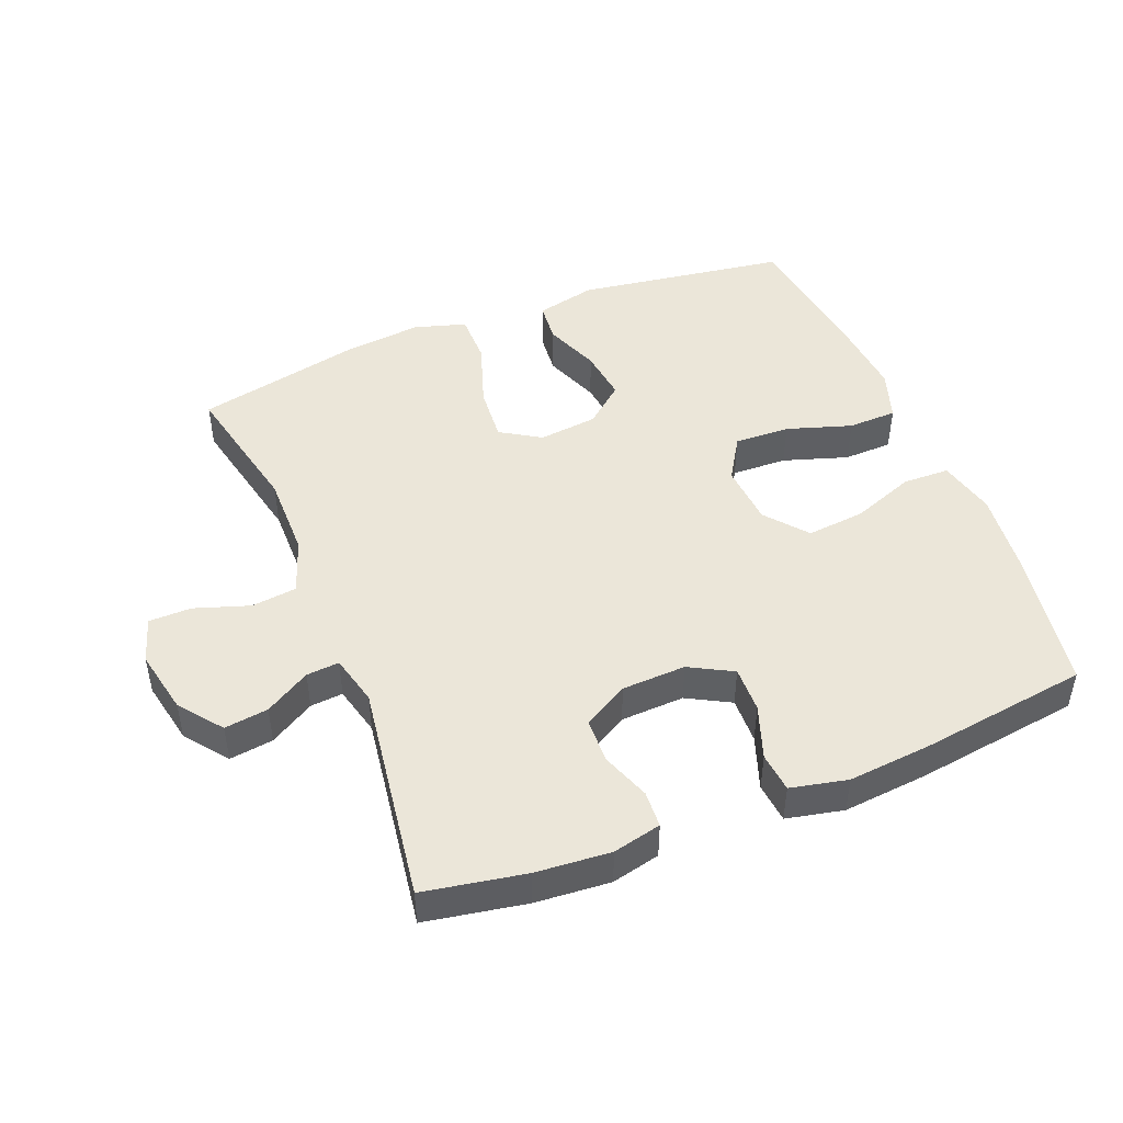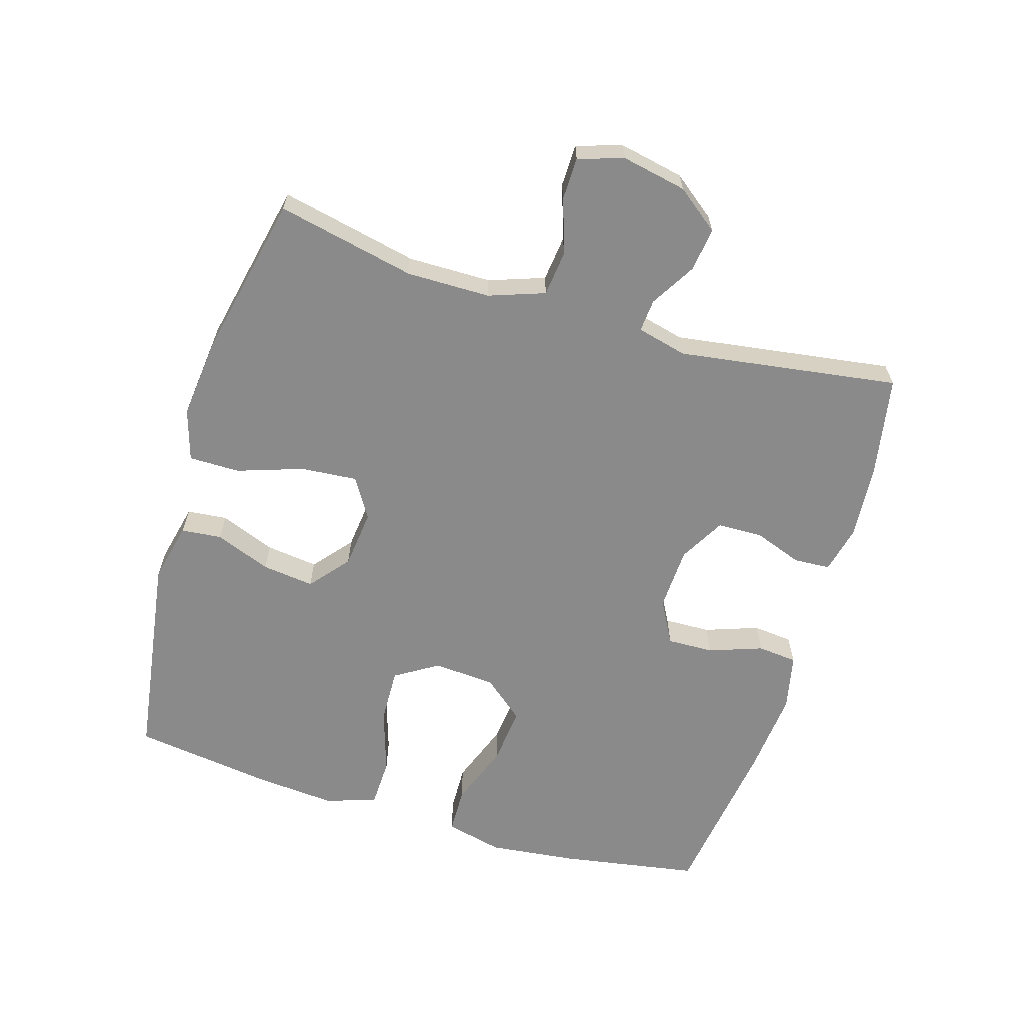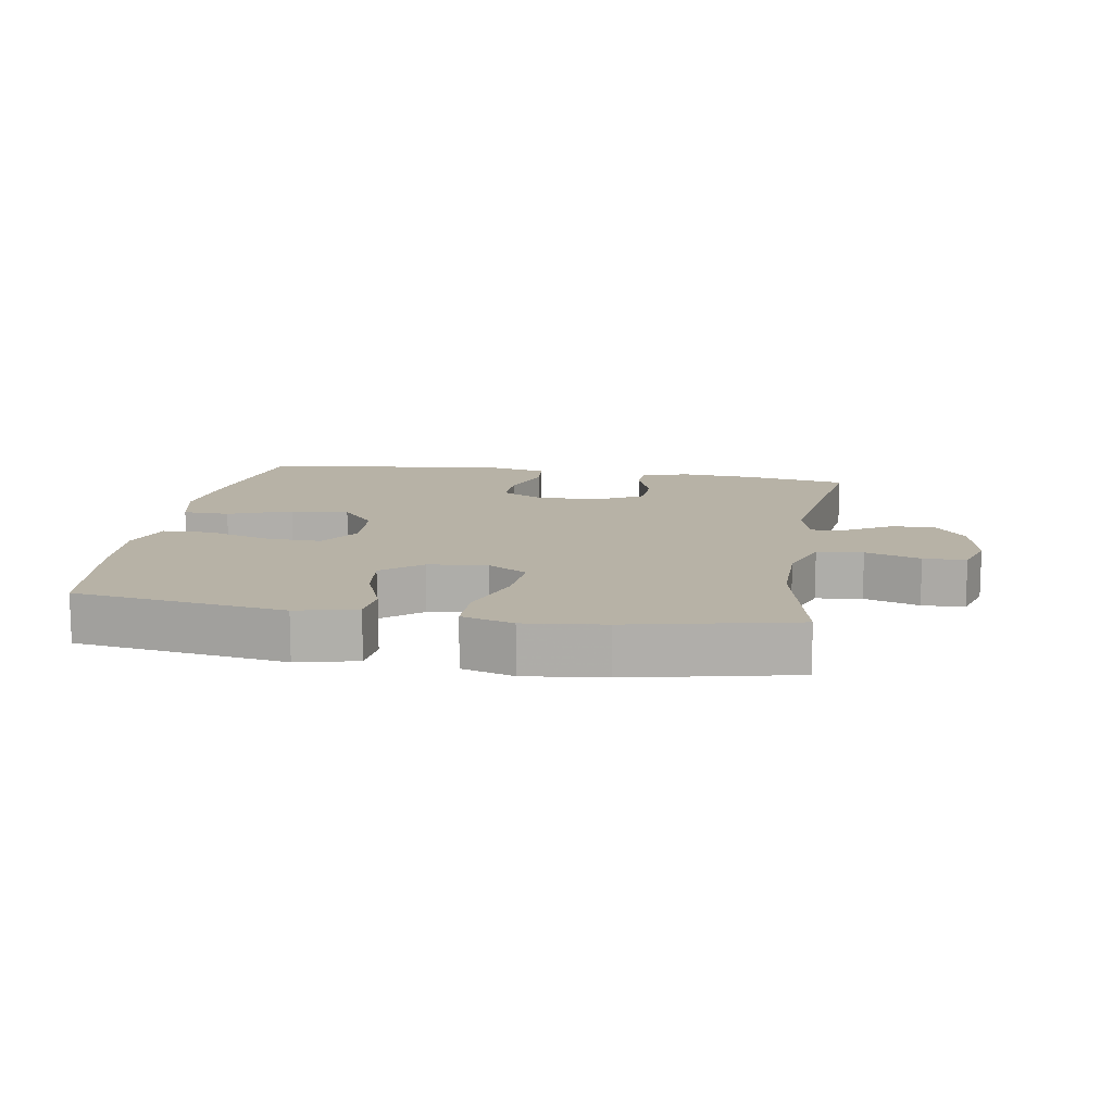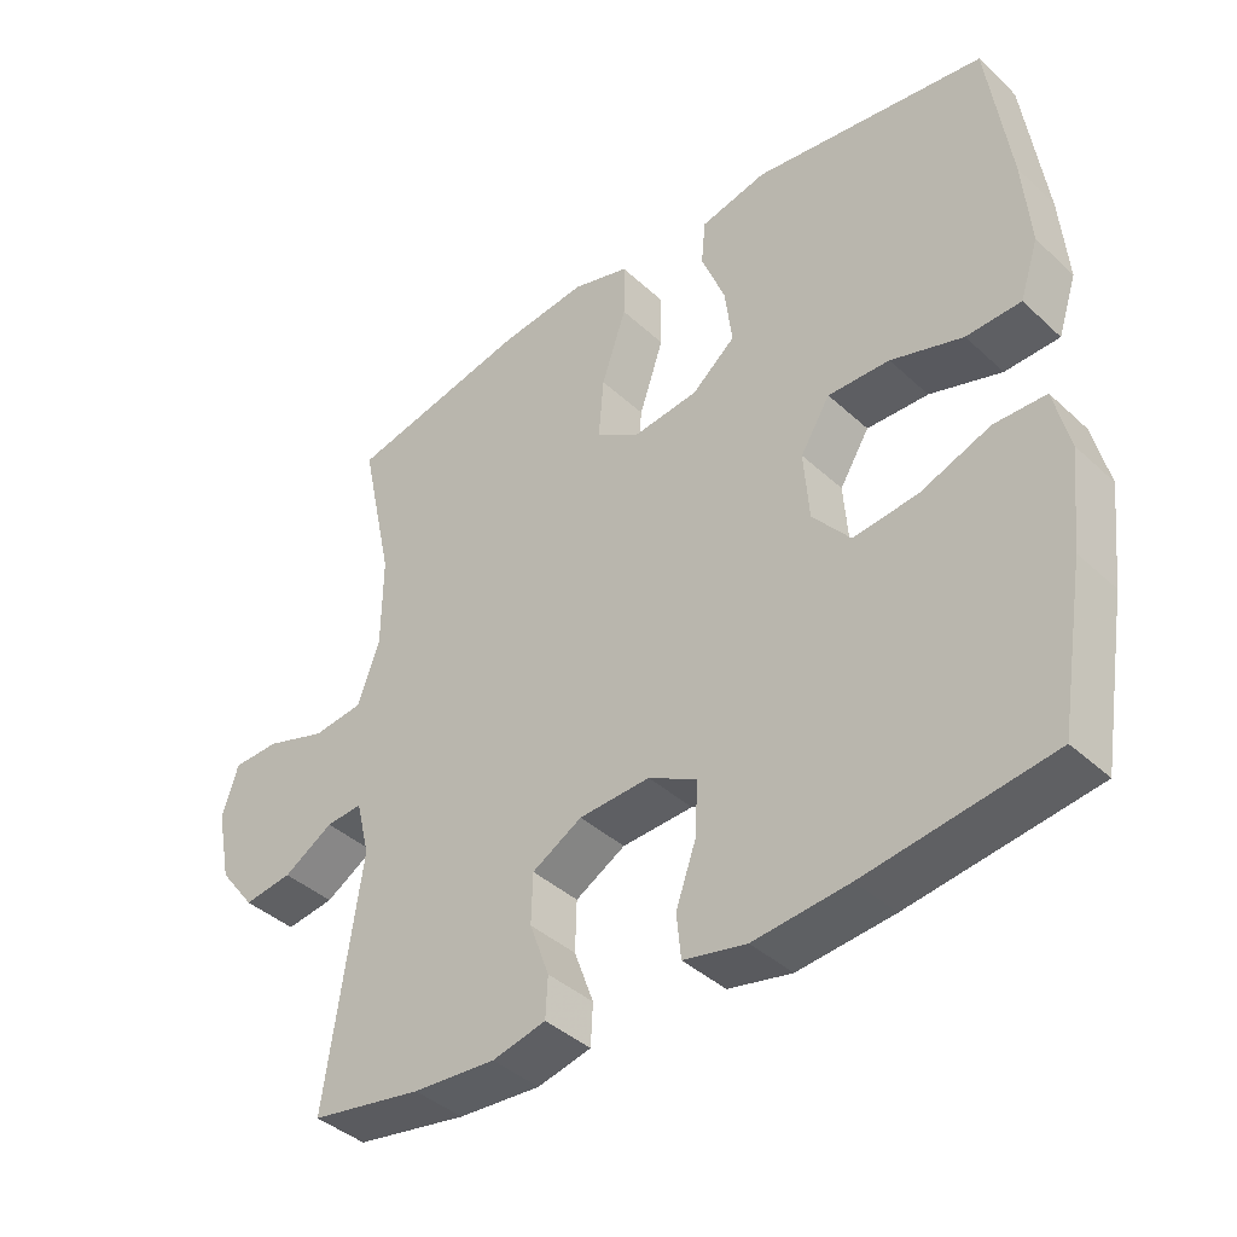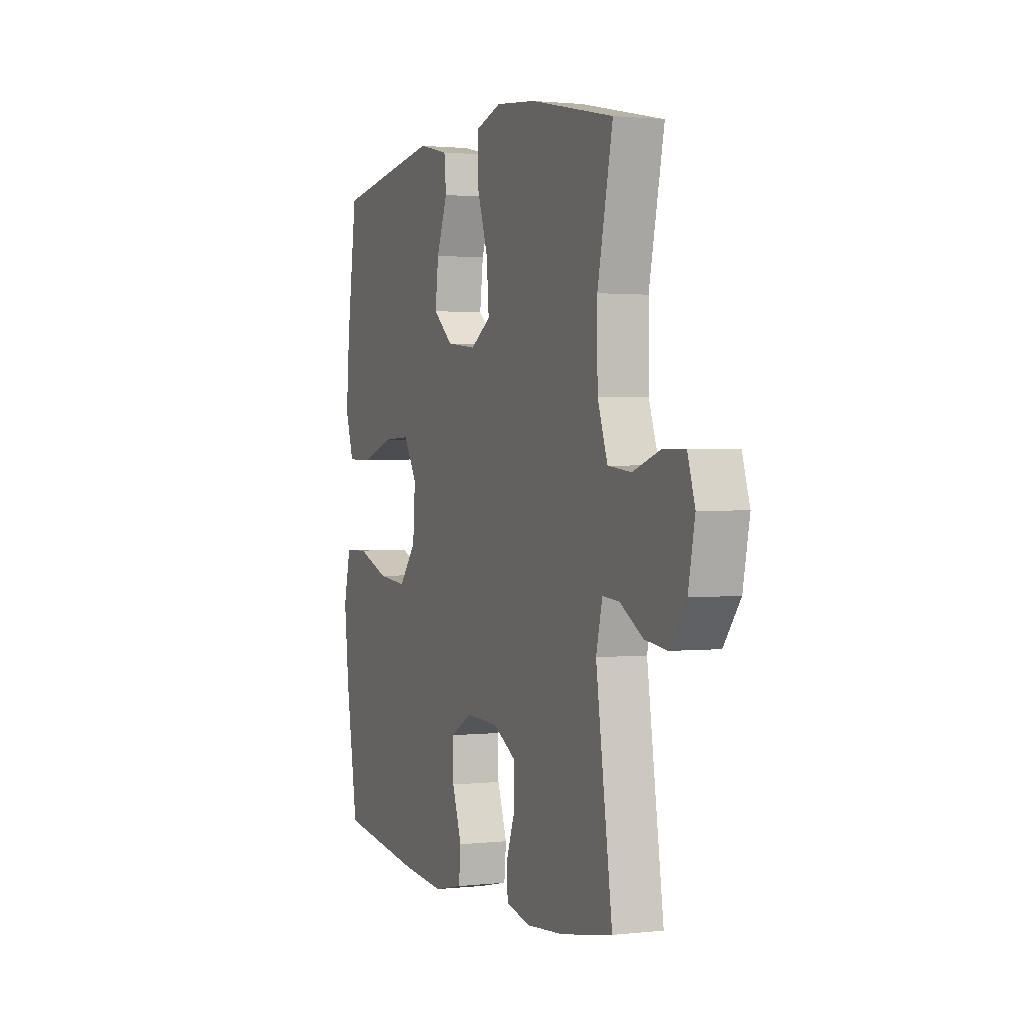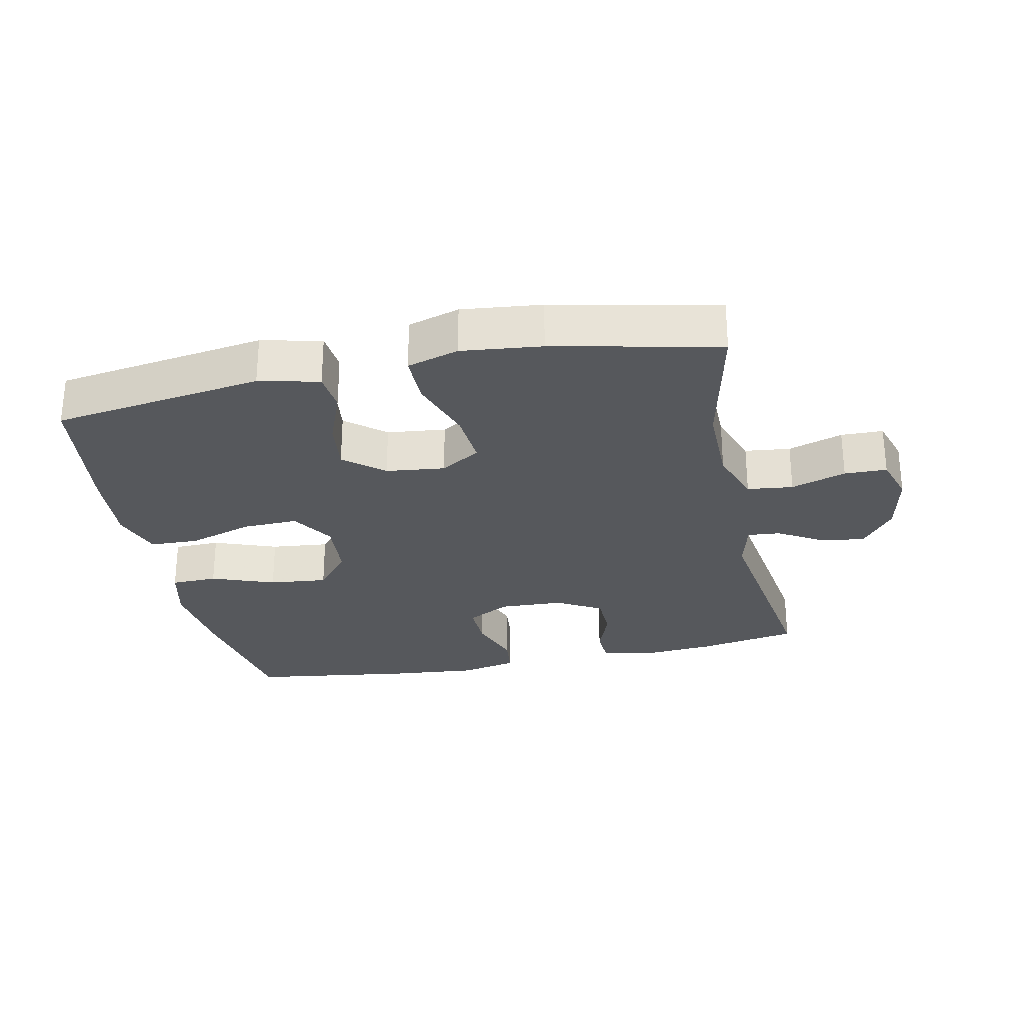
<metadata>
{"format":"obj","ext":"obj","renderer":"f3d","projection":"perspective","resolution":1024,"background":"white","views":[{"elev":46.9,"azim":158.1,"up":"+Y"},{"elev":-63.4,"azim":73.2,"up":"+Y"},{"elev":12.4,"azim":9.3,"up":"+Y"},{"elev":-40.6,"azim":-138.2,"up":"+Z"},{"elev":1.2,"azim":67.9,"up":"+Z"},{"elev":-27.8,"azim":11.8,"up":"+Y"}]}
</metadata>
<code>
v -0.5 0.07 -0.5
v -0.536 0.07 -0.286
v -0.551 0.07 -0.152
v -0.53 0.07 -0.064
v -0.459 0.07 -0.062
v -0.362 0.07 -0.098
v -0.273 0.07 -0.107
v -0.221 0.07 -0.044
v -0.214 0.07 0.051
v -0.255 0.07 0.117
v -0.34 0.07 0.114
v -0.439 0.07 0.082
v -0.514 0.07 0.084
v -0.54 0.07 0.162
v -0.53 0.07 0.284
v -0.5 0.07 0.5
v -0.178 0.07 0.548
v -0.086 0.07 0.527
v -0.08 0.07 0.465
v -0.113 0.07 0.38
v -0.123 0.07 0.3
v -0.063 0.07 0.25
v 0.027 0.07 0.24
v 0.088 0.07 0.278
v 0.081 0.07 0.364
v 0.047 0.07 0.465
v 0.047 0.07 0.543
v 0.126 0.07 0.567
v 0.248 0.07 0.554
v 0.5 0.07 0.5
v 0.454 0.07 0.288
v 0.455 0.07 0.16
v 0.485 0.07 0.075
v 0.555 0.07 0.067
v 0.639 0.07 0.095
v 0.704 0.07 0.094
v 0.726 0.07 0.024
v 0.706 0.07 -0.075
v 0.656 0.07 -0.14
v 0.589 0.07 -0.131
v 0.52 0.07 -0.09
v 0.47 0.07 -0.086
v 0.451 0.07 -0.163
v 0.5 0.07 -0.5
v 0.346 0.07 -0.528
v 0.232 0.07 -0.537
v 0.158 0.07 -0.52
v 0.155 0.07 -0.464
v 0.182 0.07 -0.39
v 0.18 0.07 -0.321
v 0.111 0.07 -0.282
v 0.013 0.07 -0.278
v -0.053 0.07 -0.314
v -0.051 0.07 -0.385
v -0.022 0.07 -0.467
v -0.028 0.07 -0.528
v -0.115 0.07 -0.547
v -0.246 0.07 -0.535
v -0.5 0 -0.5
v -0.536 0 -0.286
v -0.551 0 -0.152
v -0.53 0 -0.064
v -0.459 0 -0.062
v -0.362 0 -0.098
v -0.273 0 -0.107
v -0.221 0 -0.044
v -0.214 0 0.051
v -0.255 0 0.117
v -0.34 0 0.114
v -0.439 0 0.082
v -0.514 0 0.084
v -0.54 0 0.162
v -0.53 0 0.284
v -0.5 0 0.5
v -0.178 0 0.548
v -0.086 0 0.527
v -0.08 0 0.465
v -0.113 0 0.38
v -0.123 0 0.3
v -0.063 0 0.25
v 0.027 0 0.24
v 0.088 0 0.278
v 0.081 0 0.364
v 0.047 0 0.465
v 0.047 0 0.543
v 0.126 0 0.567
v 0.248 0 0.554
v 0.5 0 0.5
v 0.454 0 0.288
v 0.455 0 0.16
v 0.485 0 0.075
v 0.555 0 0.067
v 0.639 0 0.095
v 0.704 0 0.094
v 0.726 0 0.024
v 0.706 0 -0.075
v 0.656 0 -0.14
v 0.589 0 -0.131
v 0.52 0 -0.09
v 0.47 0 -0.086
v 0.451 0 -0.163
v 0.5 0 -0.5
v 0.346 0 -0.528
v 0.232 0 -0.537
v 0.158 0 -0.52
v 0.155 0 -0.464
v 0.182 0 -0.39
v 0.18 0 -0.321
v 0.111 0 -0.282
v 0.013 0 -0.278
v -0.053 0 -0.314
v -0.051 0 -0.385
v -0.022 0 -0.467
v -0.028 0 -0.528
v -0.115 0 -0.547
v -0.246 0 -0.535
f 4 5 6
f 3 4 6
f 2 3 6
f 1 2 6
f 58 1 6
f 57 58 6
f 56 57 6
f 55 56 6
f 54 55 6
f 53 54 6 7
f 52 53 7 8
f 51 52 8 9
f 50 51 9 10
f 47 48 49
f 46 47 49
f 45 46 49
f 44 45 49
f 43 44 49
f 42 43 49 50
f 39 40 41
f 38 39 41
f 37 38 41
f 36 37 41
f 35 36 41
f 34 35 41
f 33 34 41 42
f 42 50 10
f 33 42 10
f 32 33 10
f 29 30 31
f 28 29 31
f 27 28 31
f 26 27 31
f 25 26 31
f 24 25 31 32
f 18 19 20
f 17 18 20
f 16 17 20
f 15 16 20
f 14 15 20
f 13 14 20
f 12 13 20
f 11 12 20
f 11 20 21
f 10 11 21 22
f 23 24 32
f 10 22 23 32
f 64 63 62
f 64 62 61
f 64 61 60
f 64 60 59
f 64 59 116
f 64 116 115
f 64 115 114
f 64 114 113
f 64 113 112
f 65 64 112 111
f 66 65 111 110
f 67 66 110 109
f 68 67 109 108
f 107 106 105
f 107 105 104
f 107 104 103
f 107 103 102
f 107 102 101
f 108 107 101 100
f 99 98 97
f 99 97 96
f 99 96 95
f 99 95 94
f 99 94 93
f 99 93 92
f 100 99 92 91
f 68 108 100
f 68 100 91
f 68 91 90
f 89 88 87
f 89 87 86
f 89 86 85
f 89 85 84
f 89 84 83
f 90 89 83 82
f 78 77 76
f 78 76 75
f 78 75 74
f 78 74 73
f 78 73 72
f 78 72 71
f 78 71 70
f 78 70 69
f 79 78 69
f 80 79 69 68
f 90 82 81
f 90 81 80 68
f 1 59 60 2
f 2 60 61 3
f 3 61 62 4
f 4 62 63 5
f 5 63 64 6
f 6 64 65 7
f 7 65 66 8
f 8 66 67 9
f 9 67 68 10
f 10 68 69 11
f 11 69 70 12
f 12 70 71 13
f 13 71 72 14
f 14 72 73 15
f 15 73 74 16
f 16 74 75 17
f 17 75 76 18
f 18 76 77 19
f 19 77 78 20
f 20 78 79 21
f 21 79 80 22
f 22 80 81 23
f 23 81 82 24
f 24 82 83 25
f 25 83 84 26
f 26 84 85 27
f 27 85 86 28
f 28 86 87 29
f 29 87 88 30
f 30 88 89 31
f 31 89 90 32
f 32 90 91 33
f 33 91 92 34
f 34 92 93 35
f 35 93 94 36
f 36 94 95 37
f 37 95 96 38
f 38 96 97 39
f 39 97 98 40
f 40 98 99 41
f 41 99 100 42
f 42 100 101 43
f 43 101 102 44
f 44 102 103 45
f 45 103 104 46
f 46 104 105 47
f 47 105 106 48
f 48 106 107 49
f 49 107 108 50
f 50 108 109 51
f 51 109 110 52
f 52 110 111 53
f 53 111 112 54
f 54 112 113 55
f 55 113 114 56
f 56 114 115 57
f 57 115 116 58
f 58 116 59 1

</code>
